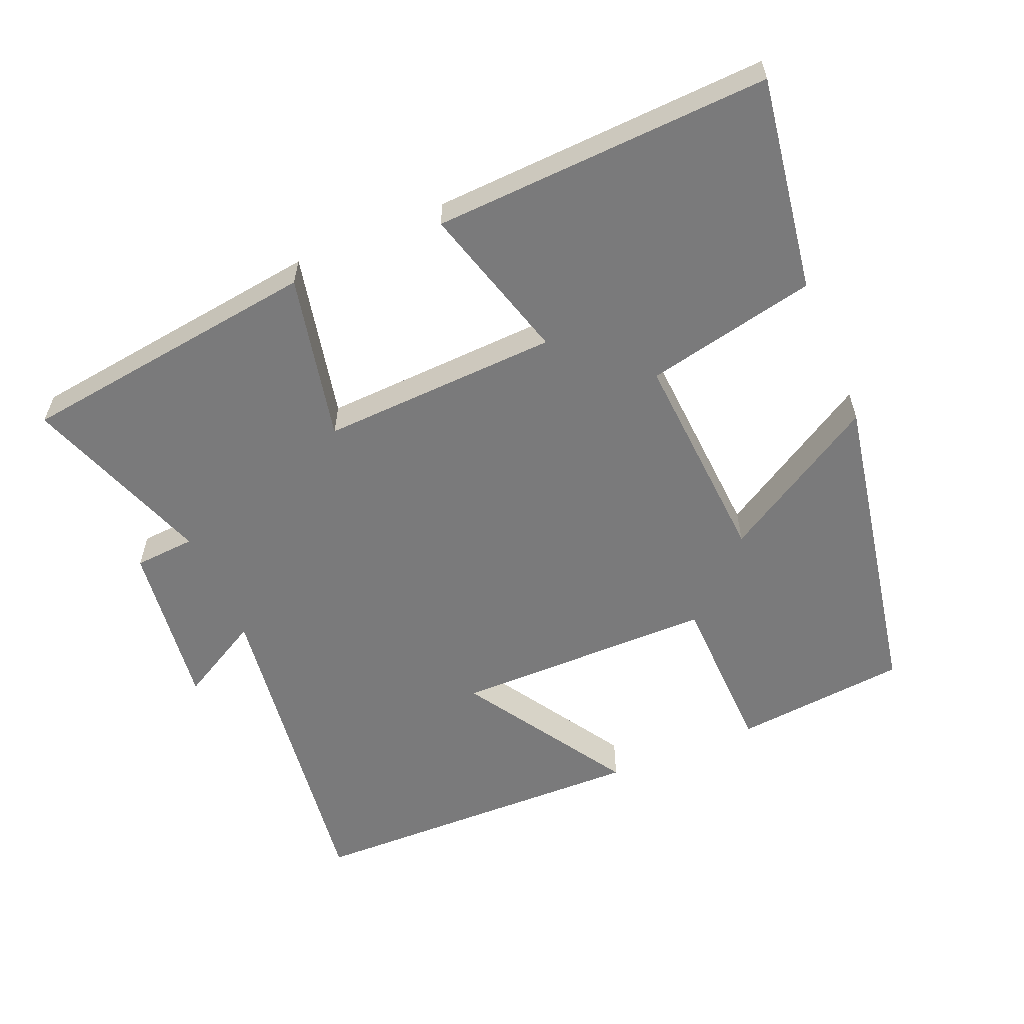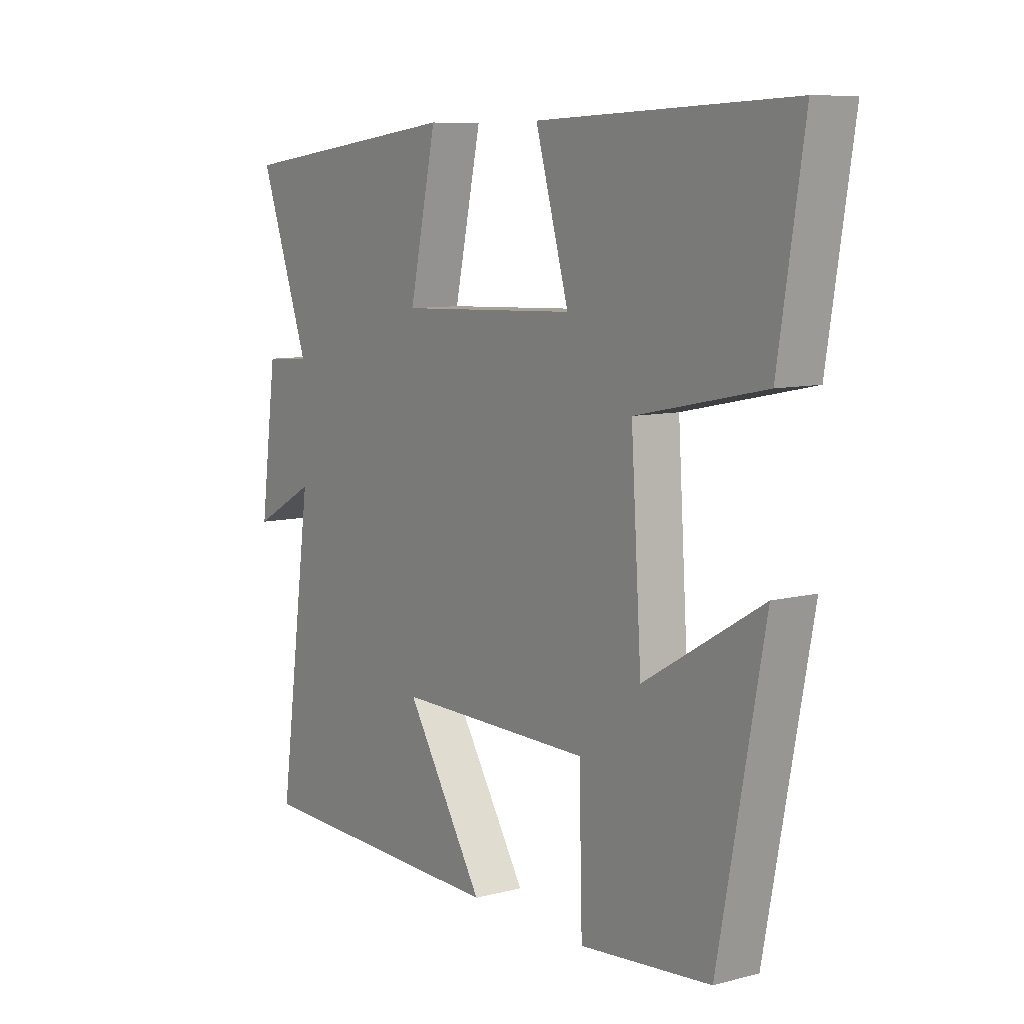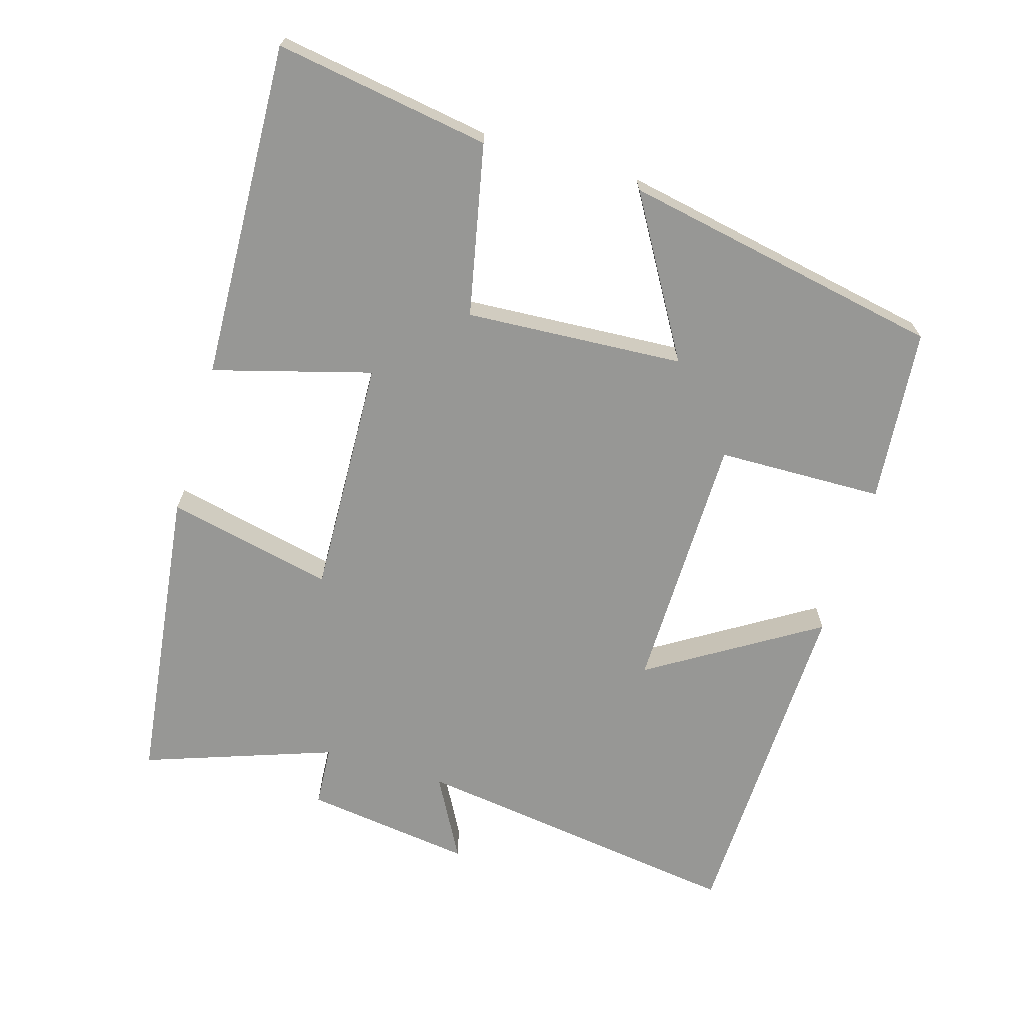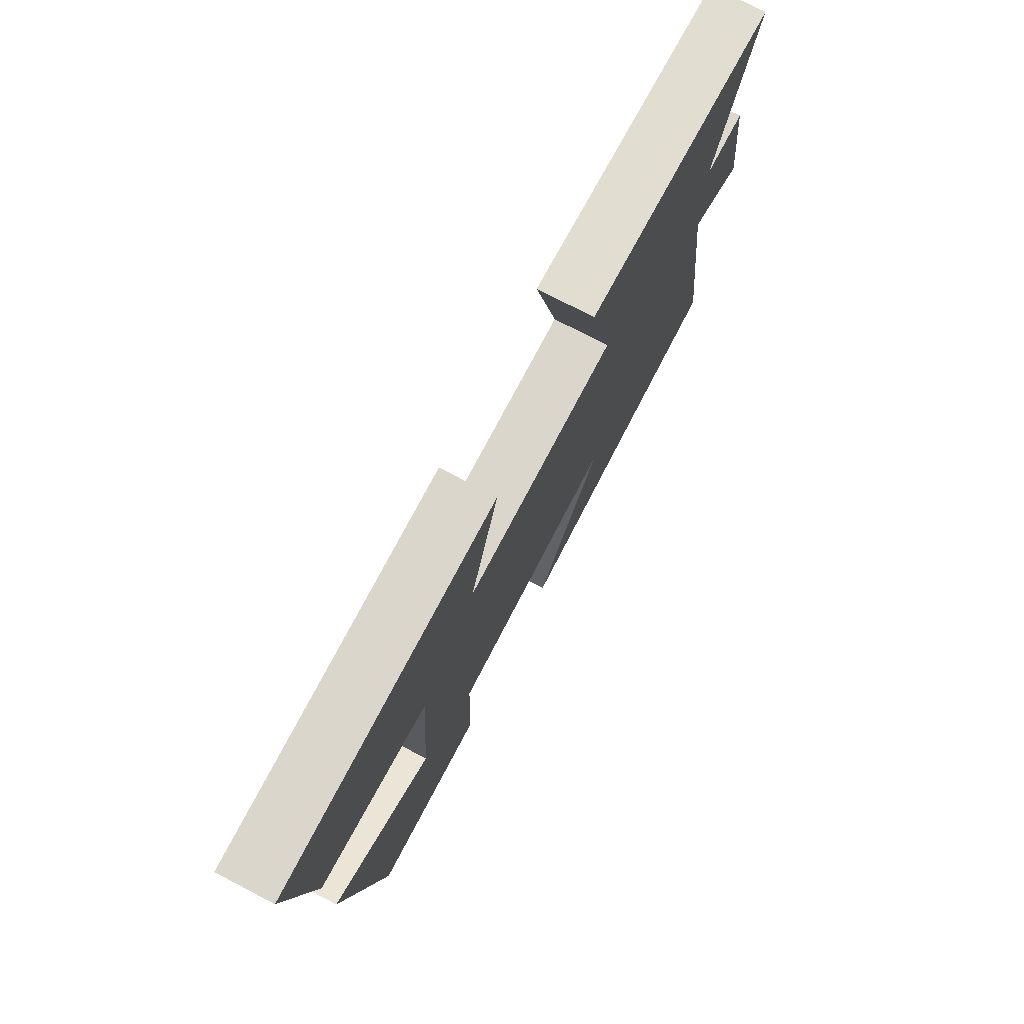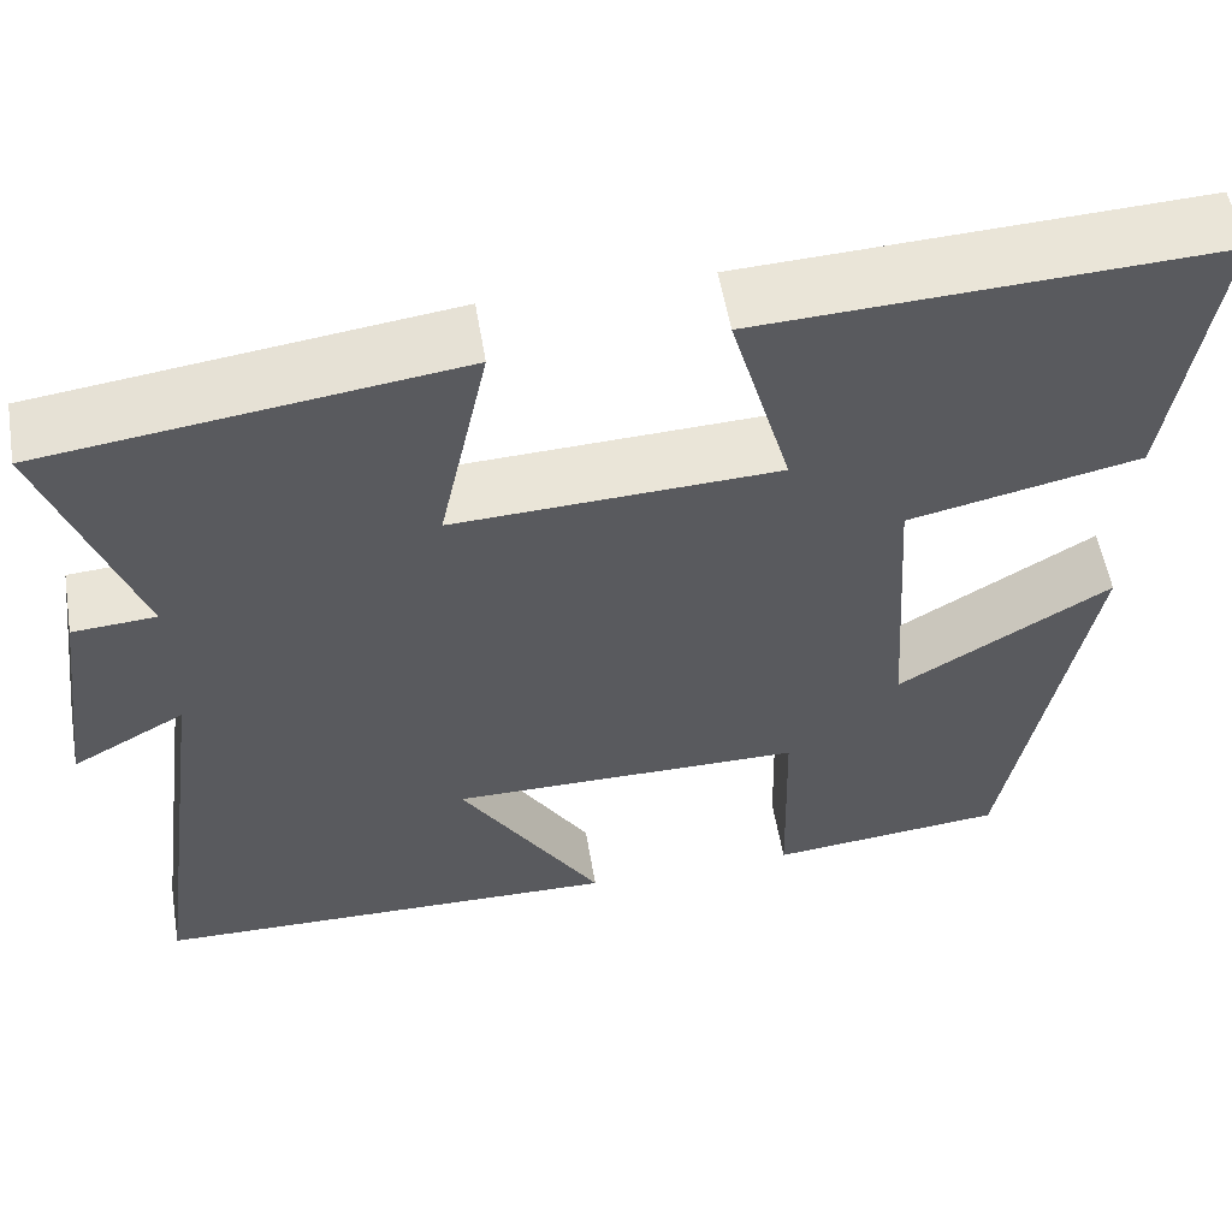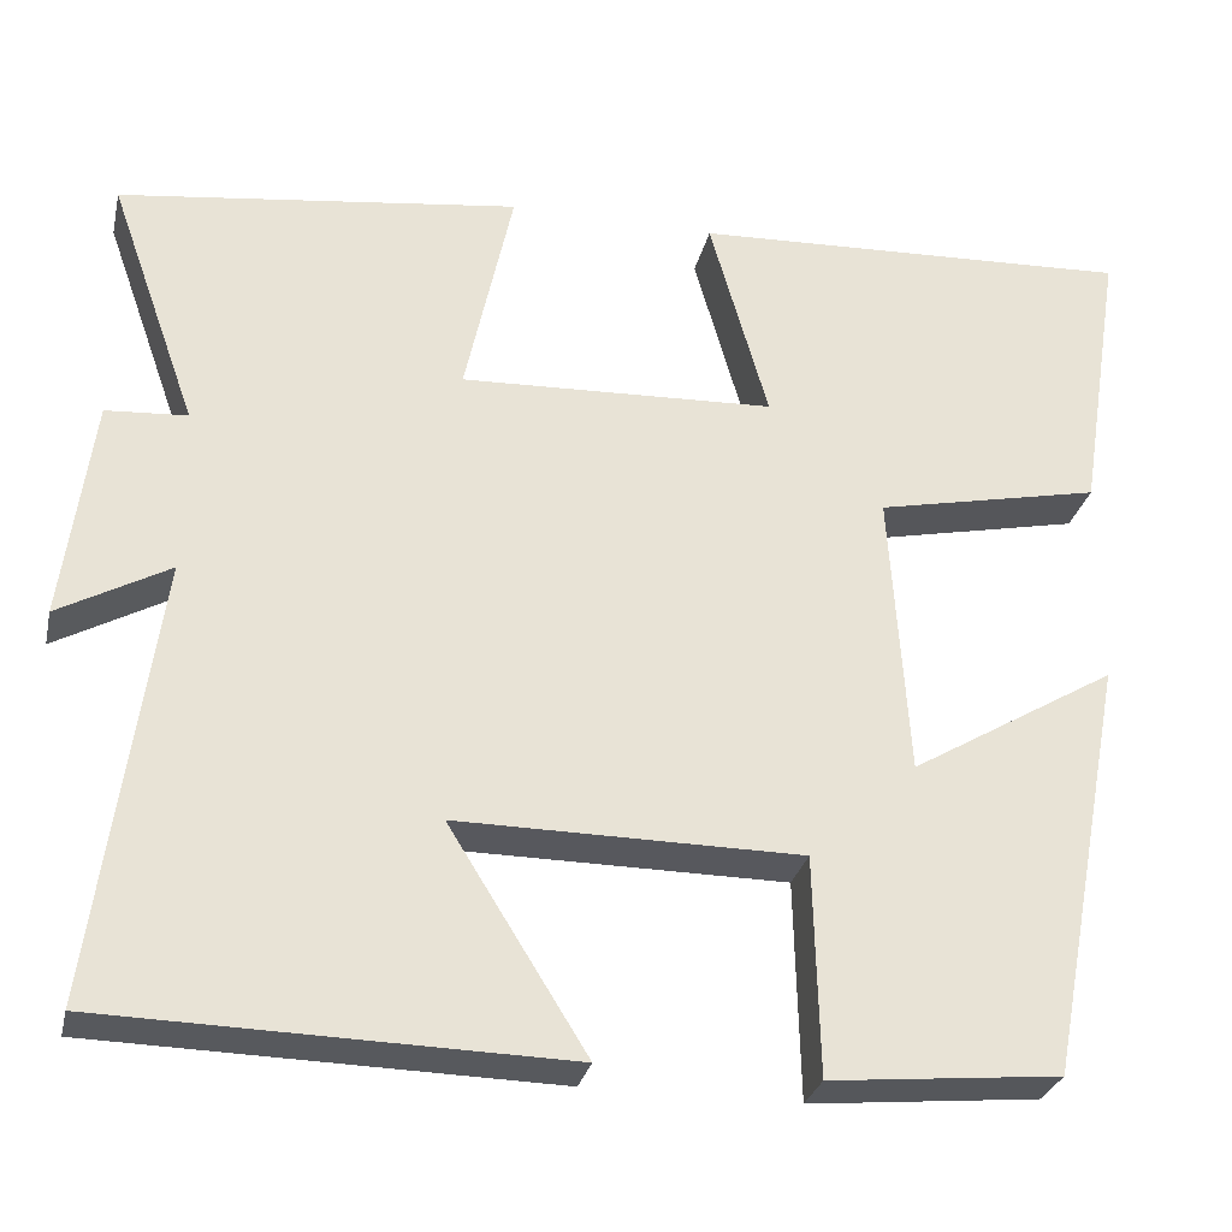
<metadata>
{"format":"obj","ext":"obj","renderer":"f3d","projection":"perspective","resolution":1024,"background":"white","views":[{"elev":-58.1,"azim":23.0,"up":"+Y"},{"elev":8.7,"azim":55.0,"up":"+Z"},{"elev":-68.1,"azim":73.2,"up":"+Y"},{"elev":76.0,"azim":117.5,"up":"+Z"},{"elev":55.8,"azim":-9.6,"up":"+Z"},{"elev":-28.8,"azim":-12.7,"up":"+Z"}]}
</metadata>
<code>
v -0.596 0.07 0.444
v -0.161 0.07 0.5
v -0.213 0.07 0.261
v 0.129 0.07 0.275
v 0.065 0.07 0.5
v 0.548 0.07 0.521
v 0.5 0.07 0.214
v 0.255 0.07 0.162
v 0.275 0.07 -0.15
v 0.5 0.07 -0.016
v 0.413 0.07 -0.476
v 0.163 0.07 -0.5
v 0.157 0.07 -0.262
v -0.217 0.07 -0.26
v -0.067 0.07 -0.5
v -0.566 0.07 -0.489
v -0.5 0.07 -0.008
v -0.62 0.07 -0.074
v -0.588 0.07 0.168
v -0.5 0.07 0.174
v -0.596 0 0.444
v -0.161 0 0.5
v -0.213 0 0.261
v 0.129 0 0.275
v 0.065 0 0.5
v 0.548 0 0.521
v 0.5 0 0.214
v 0.255 0 0.162
v 0.275 0 -0.15
v 0.5 0 -0.016
v 0.413 0 -0.476
v 0.163 0 -0.5
v 0.157 0 -0.262
v -0.217 0 -0.26
v -0.067 0 -0.5
v -0.566 0 -0.489
v -0.5 0 -0.008
v -0.62 0 -0.074
v -0.588 0 0.168
v -0.5 0 0.174
f 17 18 19 20
f 14 15 16 17
f 13 14 17 20
f 11 12 13
f 10 11 13
f 9 10 13
f 8 9 13 20
f 6 7 8
f 5 6 8
f 4 5 8
f 3 4 8 20
f 1 2 3 20
f 40 39 38 37
f 37 36 35 34
f 40 37 34 33
f 33 32 31
f 33 31 30
f 33 30 29
f 40 33 29 28
f 28 27 26
f 28 26 25
f 28 25 24
f 40 28 24 23
f 40 23 22 21
f 1 21 22 2
f 2 22 23 3
f 3 23 24 4
f 4 24 25 5
f 5 25 26 6
f 6 26 27 7
f 7 27 28 8
f 8 28 29 9
f 9 29 30 10
f 10 30 31 11
f 11 31 32 12
f 12 32 33 13
f 13 33 34 14
f 14 34 35 15
f 15 35 36 16
f 16 36 37 17
f 17 37 38 18
f 18 38 39 19
f 19 39 40 20
f 20 40 21 1

</code>
